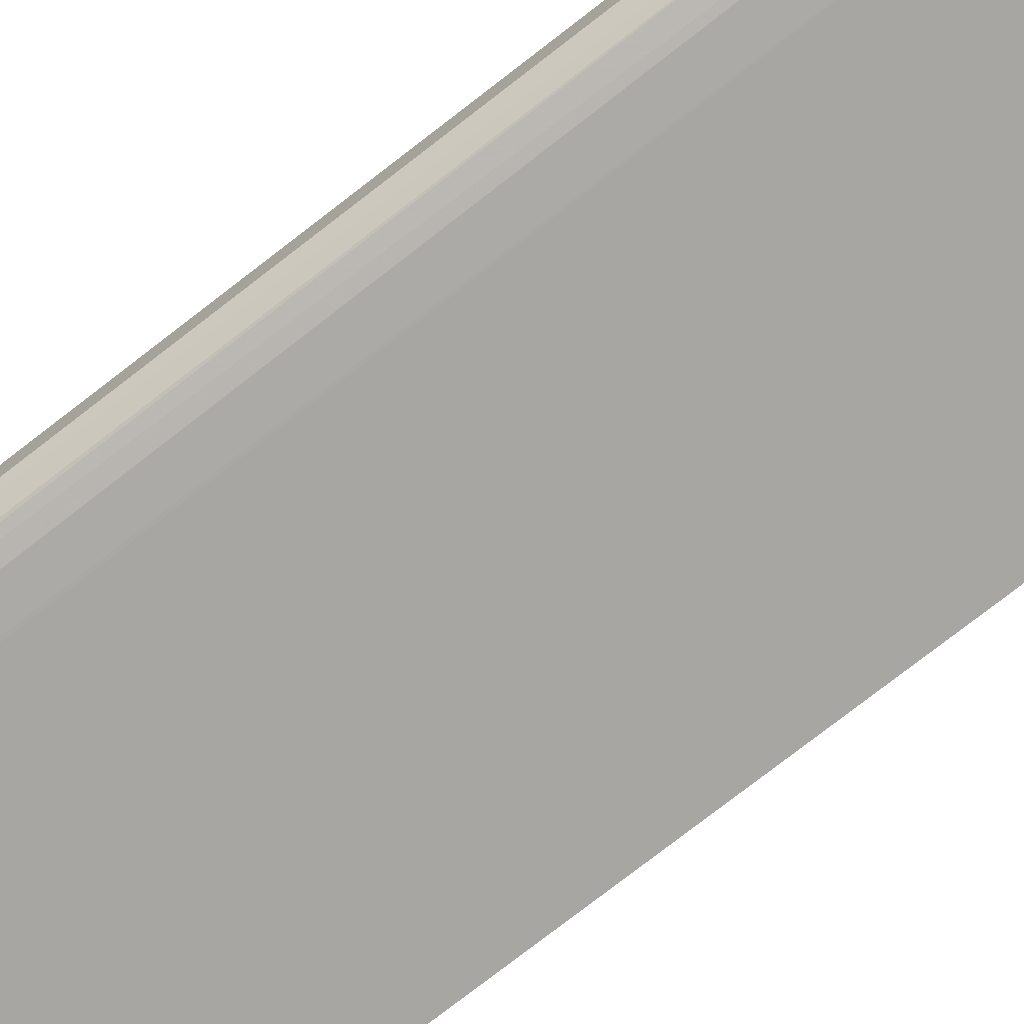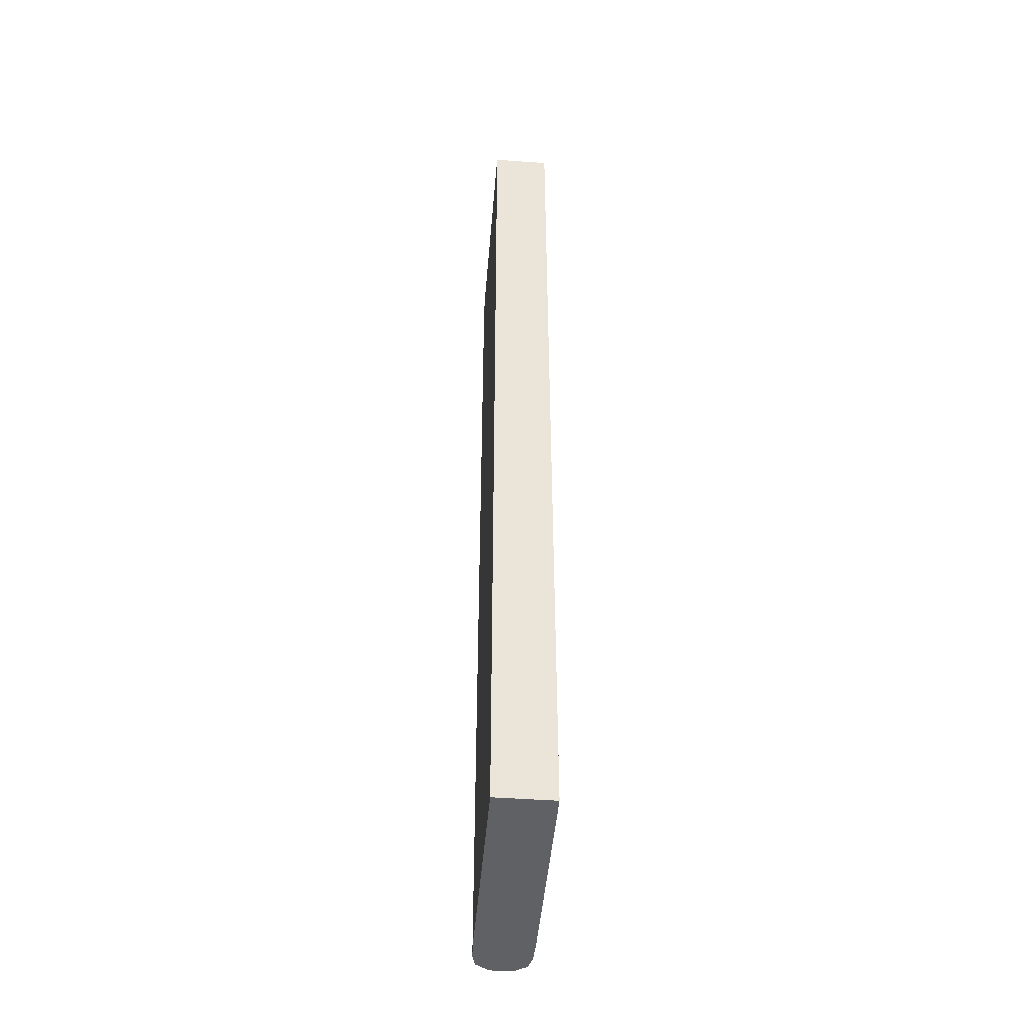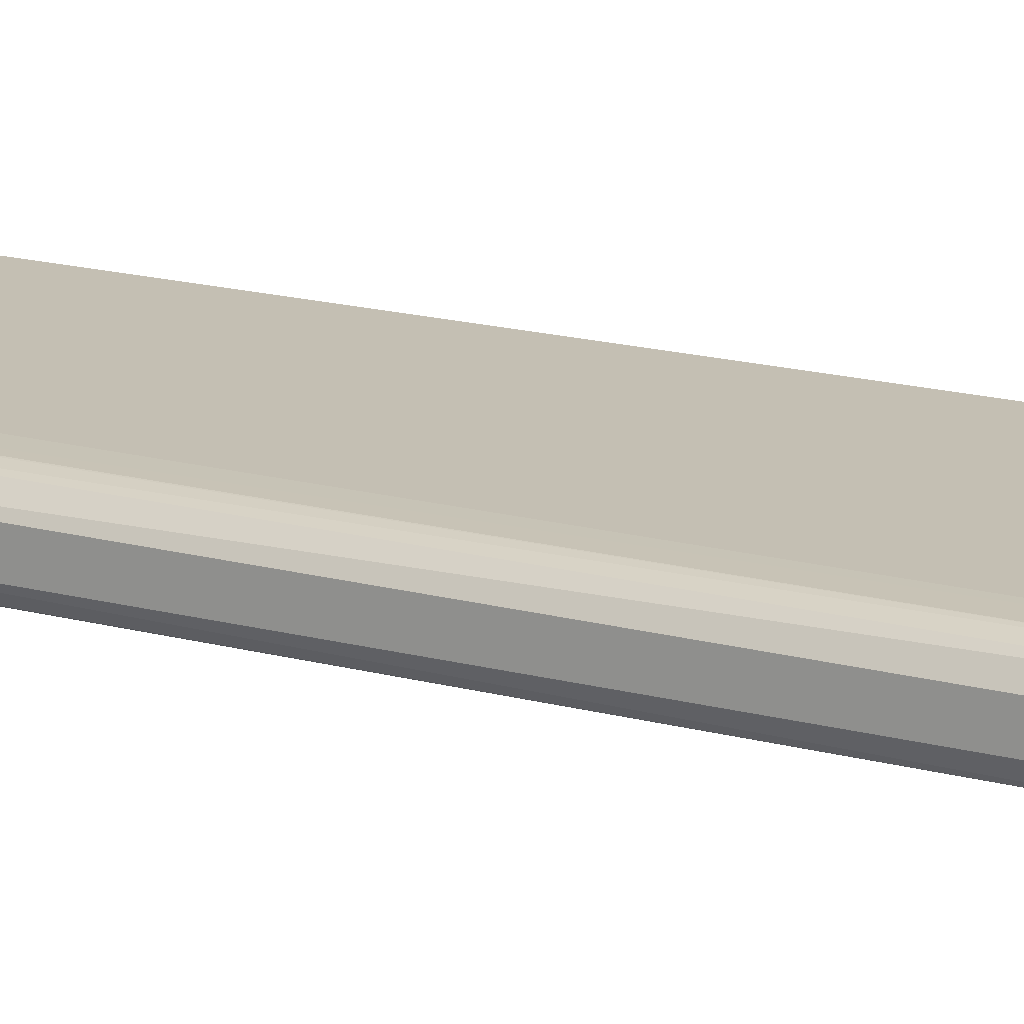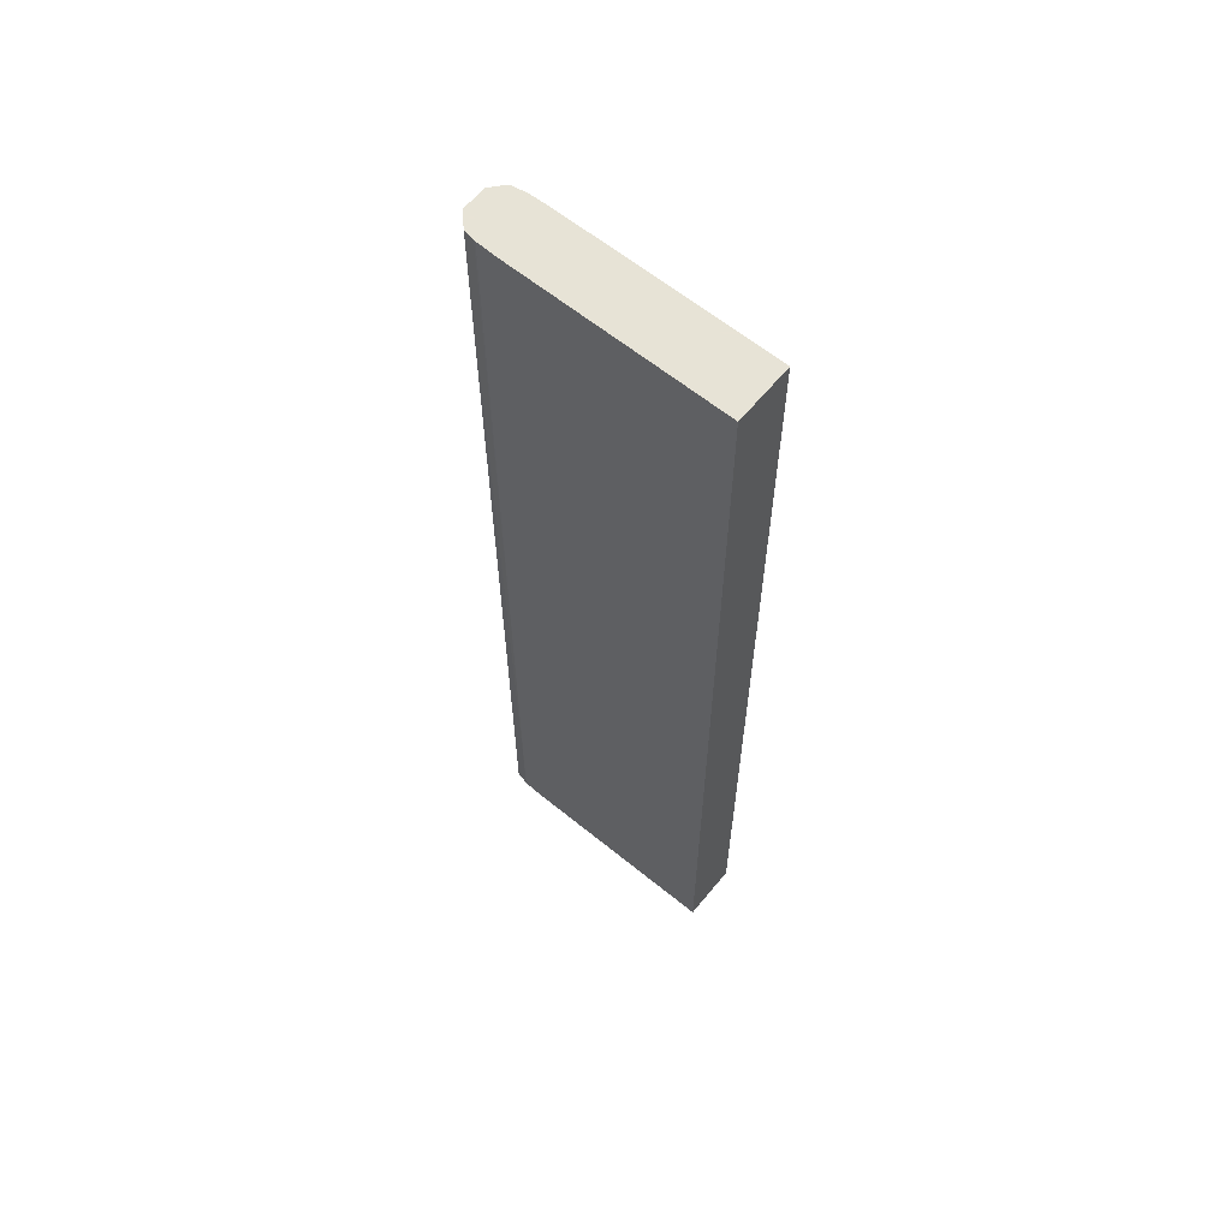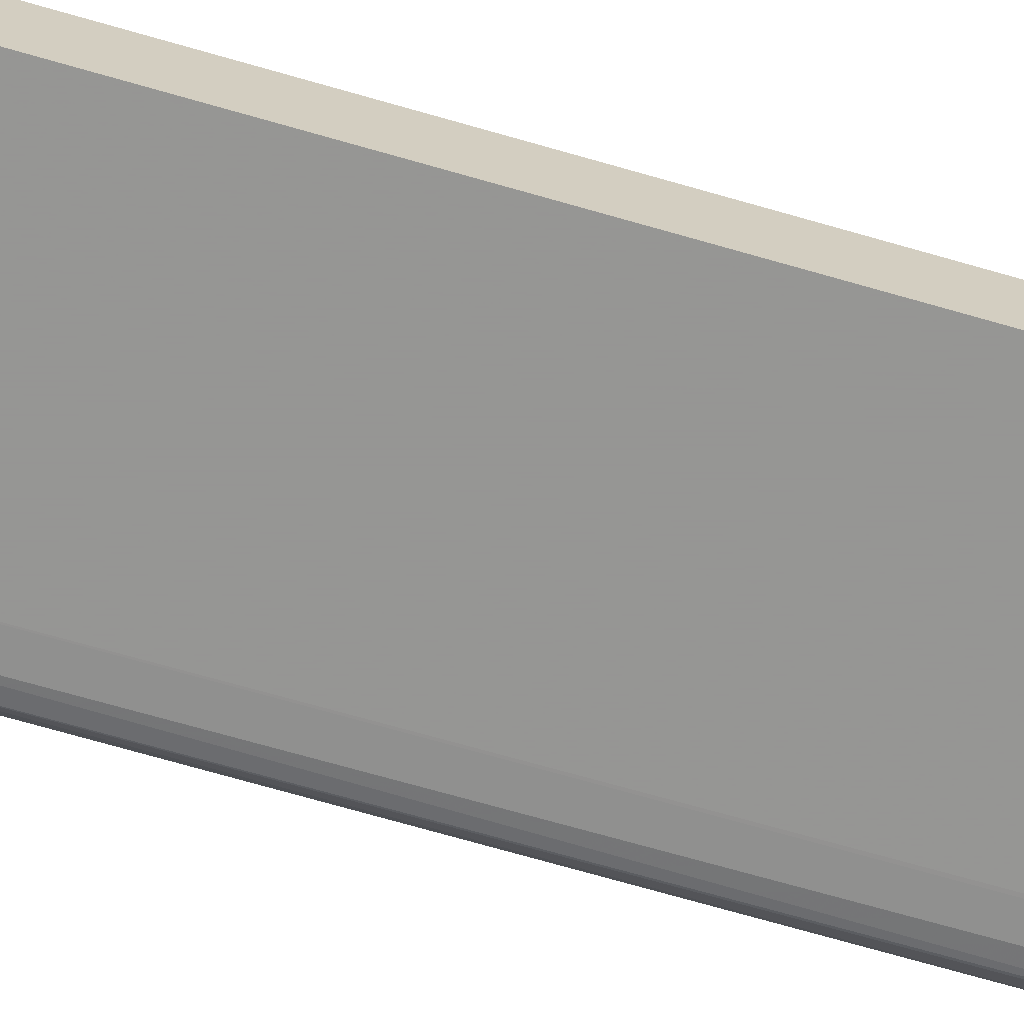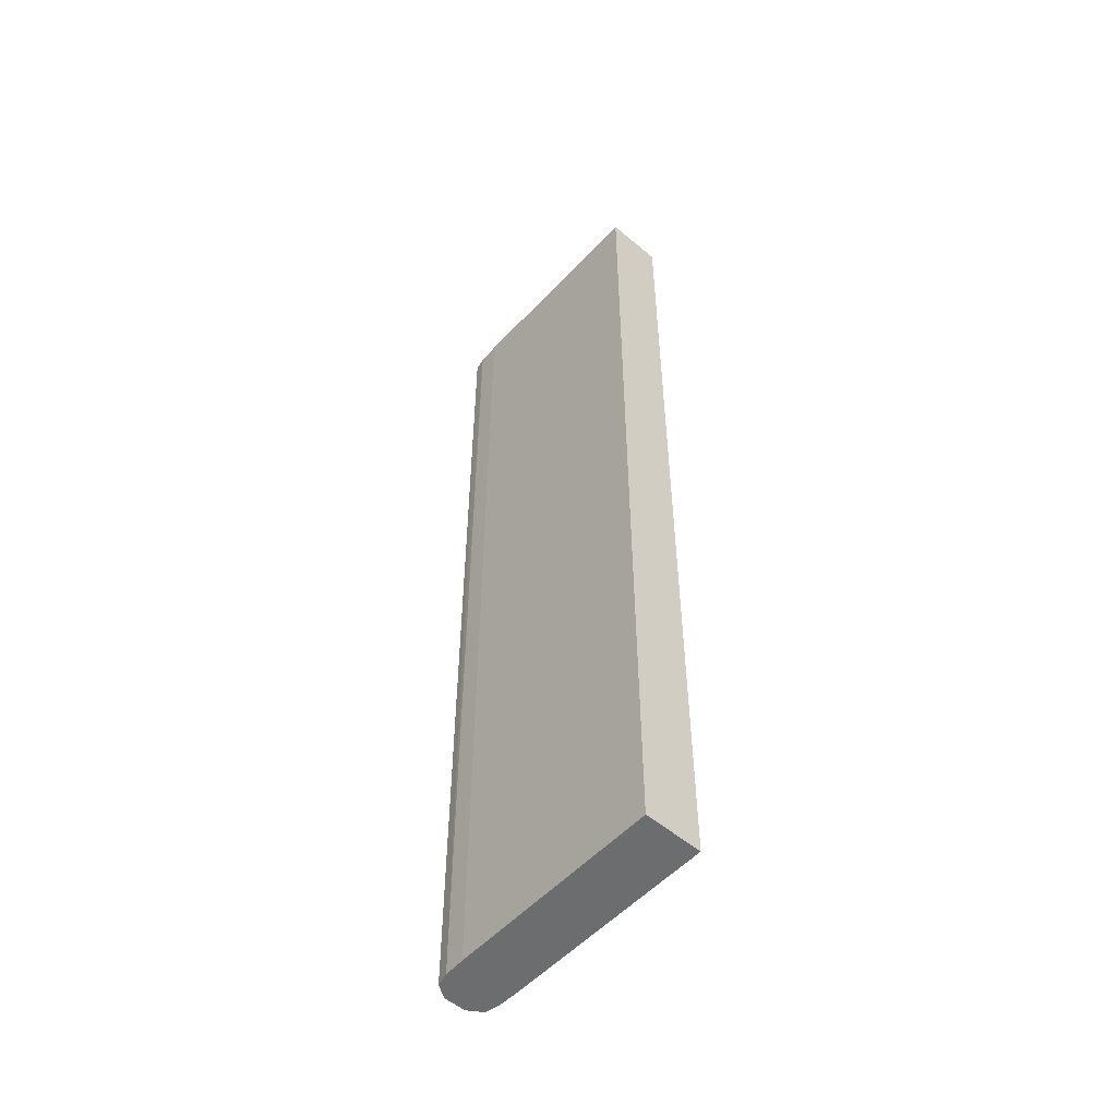
<metadata>
{"format":"obj","ext":"obj","renderer":"f3d","projection":"perspective","resolution":1024,"background":"white","views":[{"elev":-74.3,"azim":128.2,"up":"+Y"},{"elev":-46.8,"azim":-94.7,"up":"+Z"},{"elev":17.7,"azim":117.8,"up":"+Y"},{"elev":62.6,"azim":-140.6,"up":"+Z"},{"elev":-67.7,"azim":-106.3,"up":"+Y"},{"elev":-53.9,"azim":-131.8,"up":"+Z"}]}
</metadata>
<code>
v -30.58 0.5757 47.11
v -31.16 1.203 47.11
v -30.58 -0.5757 47.11
v -30.76 0.5204 0.9733
v -30.87 0.6852 0.9733
v -31.18 1.164 0.9733
v -31.71 1.313 47.11
v -31.66 1.284 0.9733
v -31.82 1.325 0.9733
v -31.06 -1.14 47.11
v -31.18 -1.164 0.9733
v -30.76 -0.5204 0.9733
v -31.79 1.326 47.11
v -32.82 1.363 0.9733
v -31.16 -1.203 47.11
v -31.82 -1.325 0.9733
v -32.82 1.363 47.11
v -42.96 1.371 0.9733
v -31.79 -1.326 47.11
v -32.57 -1.354 0.9733
v -32.69 -1.361 47.11
v -42.96 1.371 47.11
v -42.96 -1.371 0.9733
v -32.82 -1.363 0.9733
v -32.82 -1.363 47.11
v -42.96 -1.371 47.11
f 1 2 7
f 1 7 13
f 1 13 17
f 1 17 22
f 1 22 26
f 1 26 25
f 1 25 21
f 1 21 19
f 1 19 15
f 1 15 10
f 1 10 3
f 1 3 12
f 1 12 4
f 1 4 5
f 1 5 6
f 1 6 2
f 2 6 8
f 2 8 9
f 2 9 7
f 3 10 11
f 3 11 12
f 4 12 11
f 4 11 16
f 4 16 20
f 4 20 24
f 4 24 23
f 4 23 18
f 4 18 14
f 4 14 9
f 4 9 8
f 4 8 6
f 4 6 5
f 7 9 13
f 9 14 13
f 10 15 11
f 11 15 16
f 13 14 17
f 14 18 22
f 14 22 17
f 15 19 16
f 16 19 21
f 16 21 20
f 18 23 26
f 18 26 22
f 20 21 24
f 21 25 24
f 23 24 25
f 23 25 26

</code>
